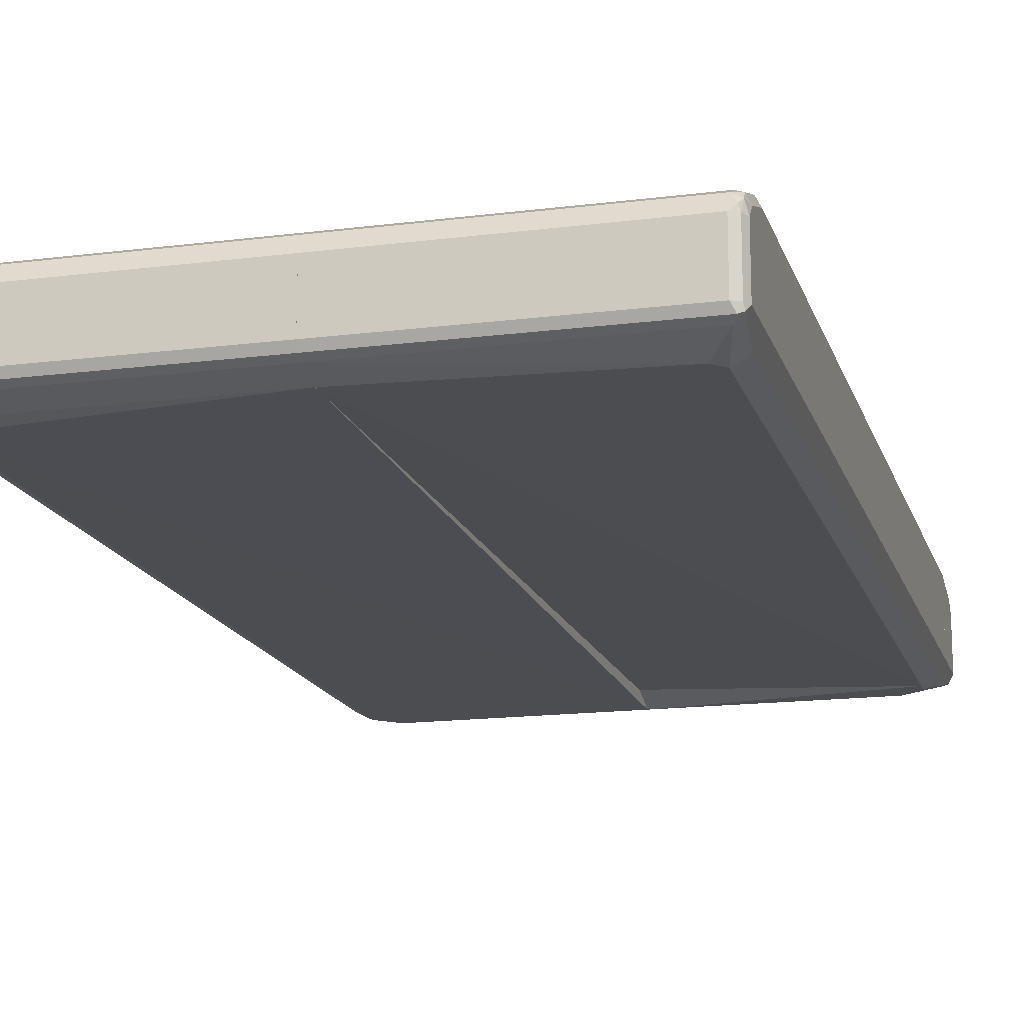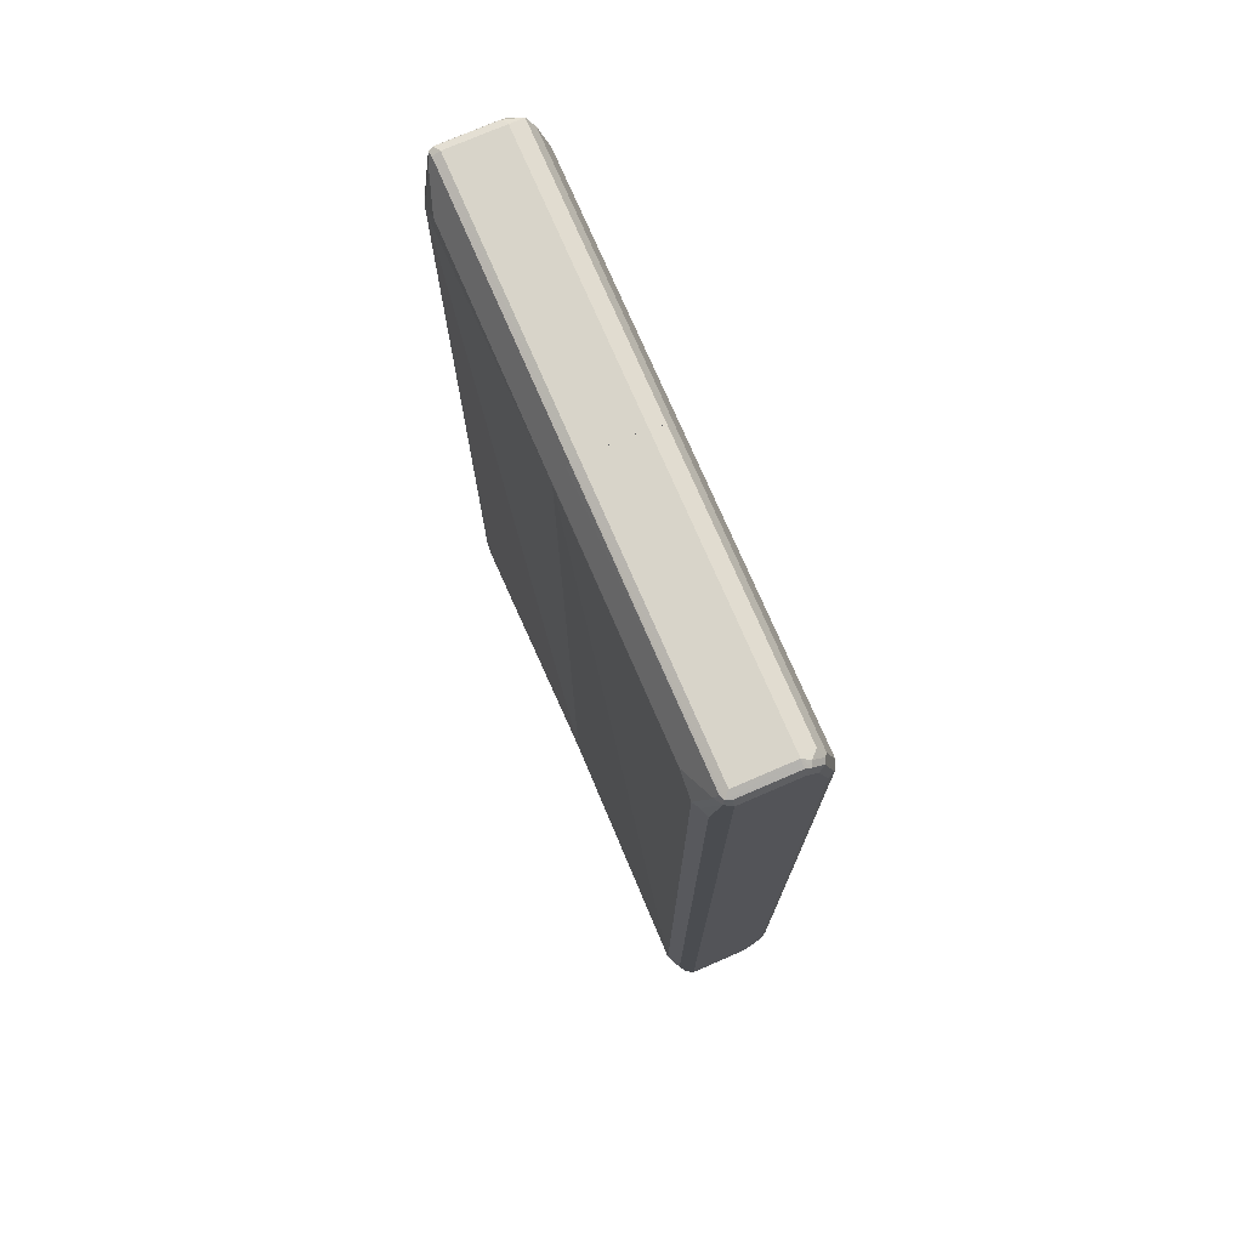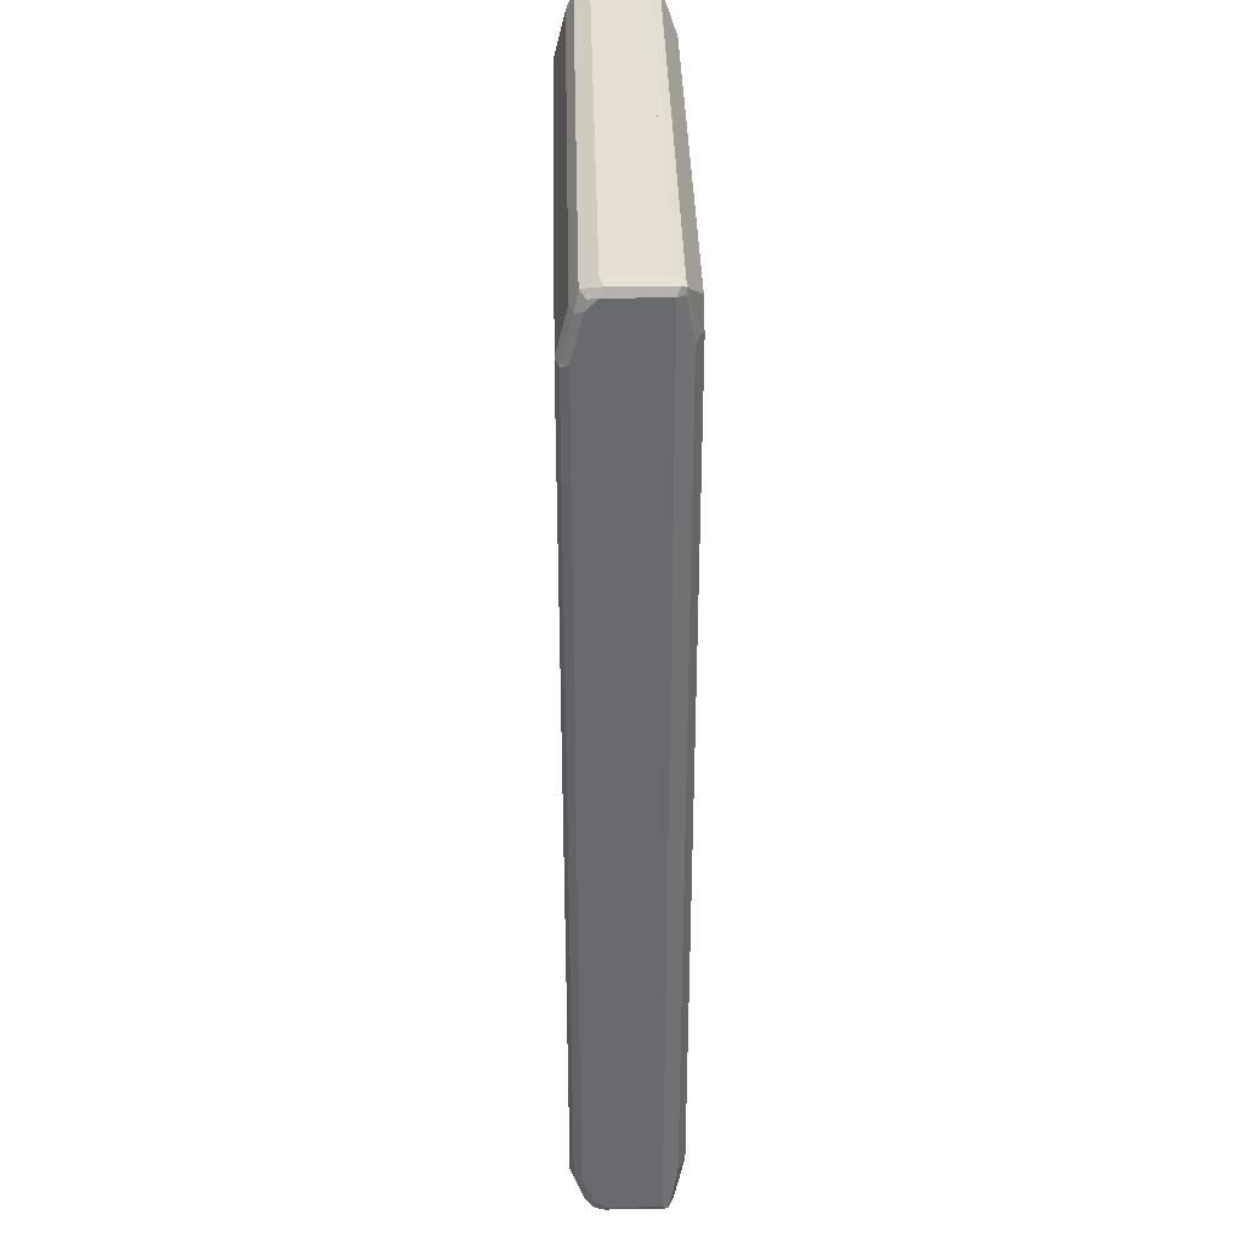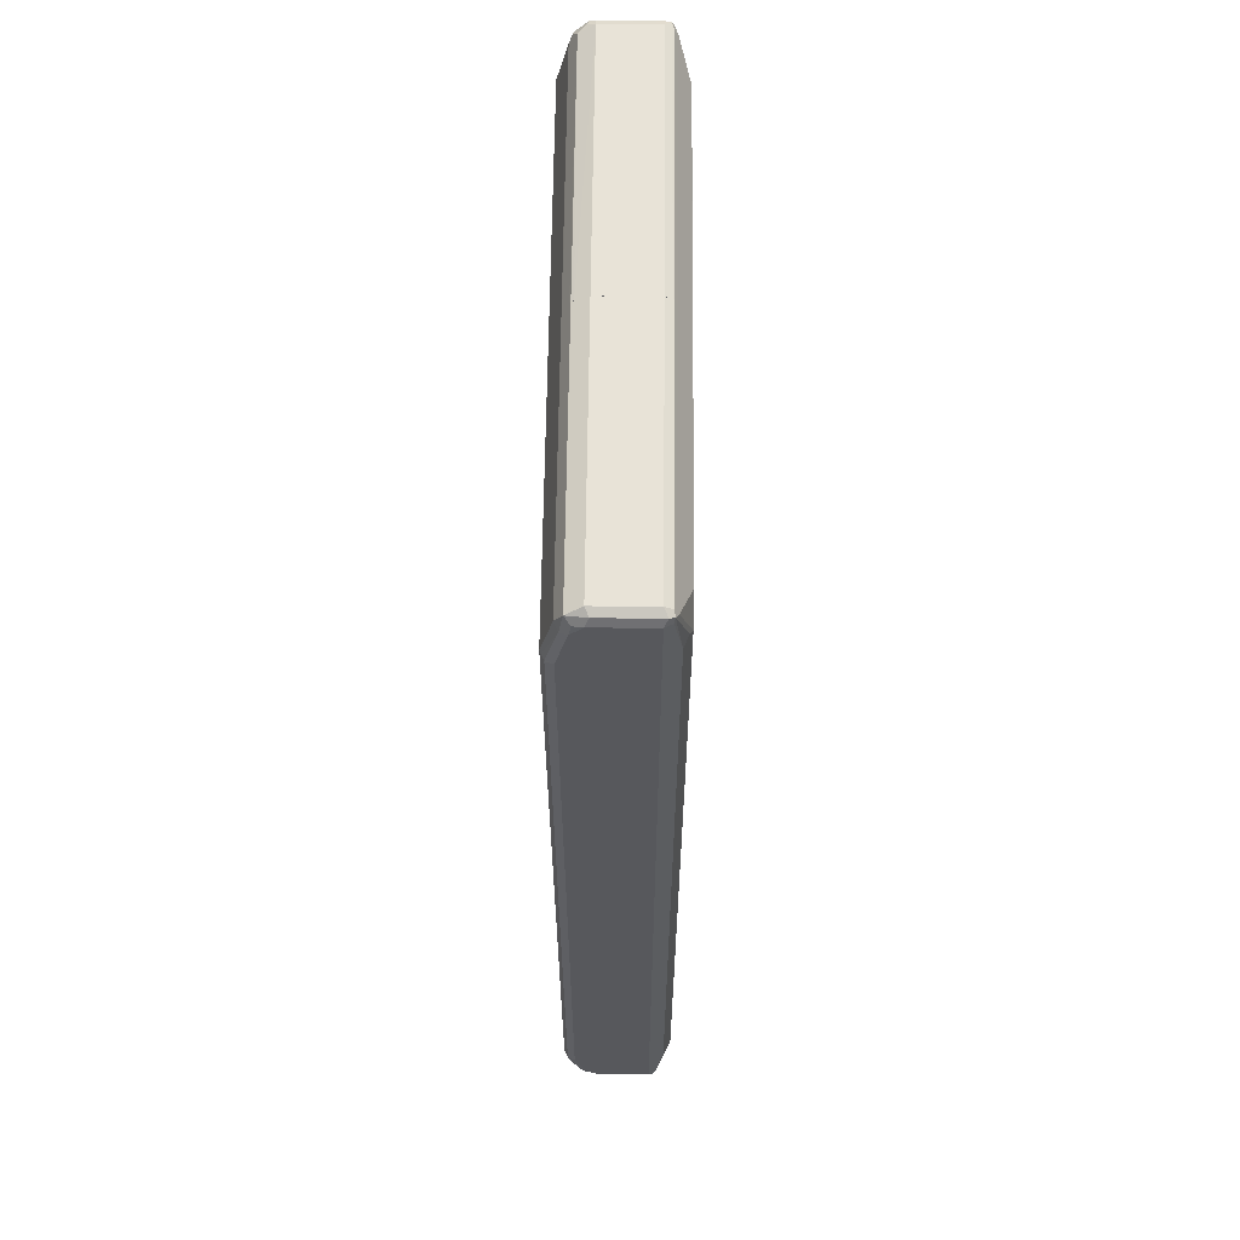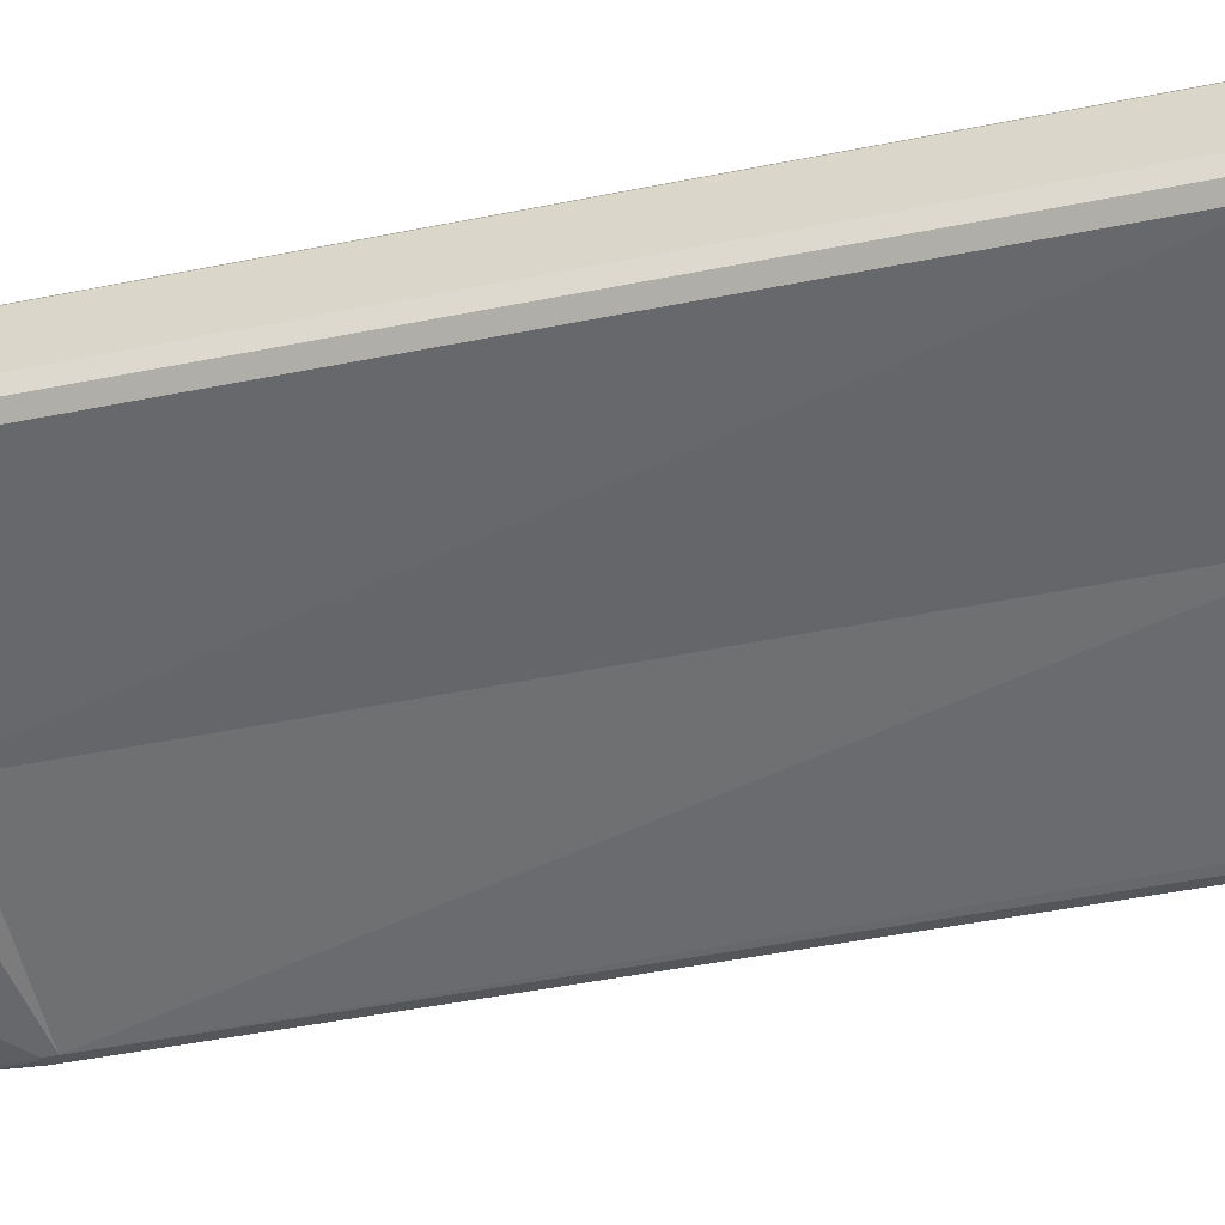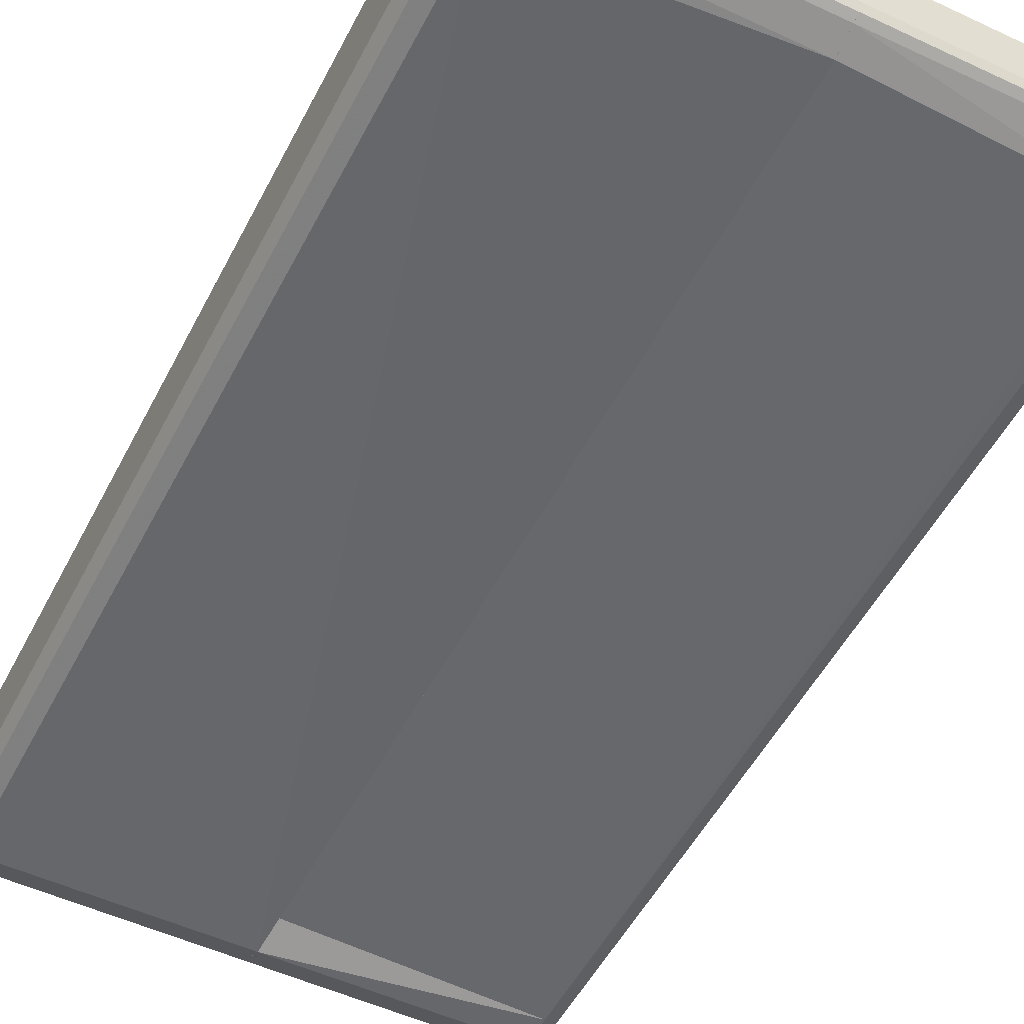
<metadata>
{"format":"obj","ext":"obj","renderer":"f3d","projection":"perspective","resolution":1024,"background":"white","views":[{"elev":-16.0,"azim":14.9,"up":"+Z"},{"elev":75.1,"azim":-113.4,"up":"+Y"},{"elev":37.0,"azim":88.7,"up":"+Y"},{"elev":61.5,"azim":90.6,"up":"+Y"},{"elev":-52.5,"azim":-78.1,"up":"+Z"},{"elev":-52.0,"azim":-26.8,"up":"+Z"}]}
</metadata>
<code>
v -0.4681 -0.8424 -0.05616
v -0.4618 -0.8362 -0.06864
v -0.4587 -0.8519 -0.06552
v -0.4618 -0.8549 -0.04993
v -0.4681 -0.8424 0.03744
v -0.4681 0.8424 -0.05616
v -0.4494 -0.8424 -0.07489
v -0.4556 -0.7738 -0.08112
v -0.4431 -0.8549 -0.06864
v -0.4494 -0.8613 -0.05616
v -0.4618 -0.8549 0.04368
v -0.4634 -0.8424 0.0585
v -0.4681 -0.8237 0.05616
v -0.4681 0.8424 0.03744
v -0.4634 0.8519 0.04681
v -0.4618 0.8549 -0.05616
v -0.4587 0.8566 -0.06552
v -0.4618 0.8487 -0.06864
v 0.002059 -0.8424 -0.07489
v 0.002059 -0.8466 -0.07278
v -0.4306 -0.7676 -0.09362
v -0.4275 -0.7832 -0.09049
v -0.4056 -0.7988 -0.08737
v -0.4556 0.7613 -0.08112
v 0.002059 -0.8549 -0.06864
v -0.4494 -0.8613 0.03744
v 0.002059 -0.8613 -0.05616
v -0.4587 -0.8519 0.05148
v -0.4494 -0.8487 0.06241
v -0.4587 -0.8332 0.07022
v -0.4618 -0.8237 0.06864
v -0.4681 -0.7676 0.07489
v -0.4681 0.8237 0.05616
v -0.4556 0.8549 0.04993
v -0.4494 0.8613 0.03744
v -0.4618 0.8549 0.03744
v -0.4634 0.8332 0.06552
v -0.4494 0.8613 -0.05616
v 0.002059 0.8558 -0.06725
v -0.4494 0.8549 -0.06864
v -0.4494 0.8424 -0.07489
v -0.4431 0.7738 -0.08737
v 0.002059 -0.7988 -0.08737
v -0.4306 0.7676 -0.09362
v 0.002059 0.805 -0.09362
v 0.002059 -0.8613 0.03744
v 0.002059 -0.8487 0.06241
v 0.002059 -0.8473 0.0631
v 0.002059 -0.8348 0.06935
v 0.002059 -0.8237 0.07489
v -0.4494 -0.8237 0.07489
v -0.4494 -0.7676 0.09362
v -0.4587 -0.777 0.08893
v -0.4618 -0.7676 0.08737
v -0.4634 0.7583 0.08426
v -0.4681 0.7488 0.07489
v -0.4556 0.8362 0.06864
v -0.4431 0.8487 0.06241
v 0.002059 0.8613 0.03744
v 0.002059 0.8509 0.05827
v -0.4494 0.8237 0.07489
v 0.002059 0.8613 -0.05616
v 0.002059 0.8549 -0.06864
v 0.002059 0.844 -0.07419
v -0.3932 0.805 -0.09362
v 0.002059 0.8065 -0.09291
v 0.002059 -0.7676 0.09362
v -0.4494 0.7488 0.09362
v -0.4618 0.7488 0.08737
v 0.002059 0.8446 0.06448
v 0.002059 0.8487 0.06241
v 0.002059 0.8237 0.07489
v 0.002059 0.8259 0.07383
v 0.002059 0.819 -0.08668
v 0.002059 0.7488 0.09362
v 0.002105 0.7469 -0.07489
v 0.002105 0.7469 0.09362
v 0.4681 0.7469 0.07489
v 0.4494 0.7469 0.09362
v 0.461 0.7469 0.08655
v 0.466 0.7469 0.07907
v 0.4619 0.7427 0.08737
v 0.4536 0.7469 0.09151
v 0.4619 -0.7739 0.08737
v 0.4681 -0.7677 0.07489
v 0.4681 -0.8426 -0.05616
v 0.4681 -0.8426 0.03744
v 0.4619 -0.8551 -0.05616
v 0.4619 -0.8551 0.03744
v 0.4494 -0.8613 0.03744
v 0.4587 -0.8566 0.04681
v 0.4634 -0.8449 0.05616
v 0.4681 -0.8238 0.05616
v 0.4619 -0.83 0.06864
v 0.4494 -0.8238 0.07489
v 0.4494 -0.8488 0.06241
v 0.4587 -0.8378 0.06552
v 0.002105 -0.8488 0.06241
v 0.002105 -0.8238 0.07489
v 0.002105 -0.7677 0.09362
v 0.4494 -0.7677 0.09362
v 0.4494 0.06486 0.09362
v 0.002105 -0.8613 -0.05616
v 0.002105 -0.8613 0.03744
v 0.4494 -0.8613 -0.05616
v 0.4556 -0.8551 -0.06864
v 0.4634 -0.8519 -0.06552
v 0.4619 -0.8426 -0.06864
v 0.4556 -0.7677 -0.08112
v 0.4307 -0.7677 -0.09362
v 0.4494 -0.8426 -0.07489
v 0.002105 -0.8551 -0.06864
v 0.002105 -0.7989 -0.08737
v 0.002105 -0.8426 -0.07489
v 0.4119 -0.7863 -0.09362
v 0.4307 0.7469 -0.09362
v 0.4556 0.7469 -0.08112
v 0.4681 0.7469 -0.05616
v 0.002105 0.8051 -0.09362
v 0.002105 0.844 -0.07419
v 0.4587 0.852 -0.07022
v 0.3932 0.8051 -0.09362
v 0.002105 0.8551 -0.06864
v 0.4494 0.8551 -0.06864
v 0.4494 0.8613 -0.05616
v 0.4619 0.8551 -0.06241
v 0.4619 0.8426 -0.06864
v 0.4556 0.7677 -0.08112
v 0.44 0.7771 -0.08893
v 0.4307 0.7677 -0.09362
v 0.4494 0.8426 -0.07489
v 0.002105 0.749 0.09362
v 0.002105 0.8558 -0.06725
v 0.4494 0.8613 0.03744
v 0.002105 0.8613 -0.05616
v 0.4619 0.8551 0.0312
v 0.4681 0.8426 -0.05616
v 0.002105 0.8239 0.07489
v 0.4494 0.749 0.09362
v 0.4556 0.8488 0.06241
v 0.002105 0.8613 0.03744
v 0.002105 0.8603 0.03955
v 0.4681 0.8426 0.03744
v 0.002105 0.8447 0.06448
v 0.4494 0.8239 0.07489
v 0.4619 0.8176 0.06864
v 0.4681 0.8239 0.05616
v 0.465 0.8395 0.05304
v 0.002105 0.8488 0.06241
v 0.4681 0.749 0.07489
f 1 2 3
f 1 3 4
f 1 4 11
f 1 11 5
f 1 5 13
f 1 13 32
f 1 32 56
f 1 56 33
f 1 33 14
f 1 14 6
f 1 6 18
f 1 18 24
f 1 24 8
f 1 8 2
f 2 7 3
f 2 8 7
f 3 7 9
f 3 9 10
f 3 10 4
f 4 10 26
f 4 26 11
f 5 12 13
f 5 11 12
f 6 14 15
f 6 15 16
f 6 16 17
f 6 17 18
f 7 19 20
f 7 20 9
f 7 8 21
f 7 21 22
f 7 22 23
f 7 23 43
f 7 43 19
f 8 24 42
f 8 42 44
f 8 44 21
f 9 20 25
f 9 25 27
f 9 27 10
f 10 27 46
f 10 46 26
f 11 26 28
f 11 28 12
f 12 28 29
f 12 29 30
f 12 30 31
f 12 31 13
f 13 31 54
f 13 54 32
f 14 33 37
f 14 37 15
f 15 34 35
f 15 35 36
f 15 36 16
f 15 37 57
f 15 57 34
f 16 36 17
f 17 35 38
f 17 38 39
f 17 39 40
f 17 40 41
f 17 41 18
f 17 36 35
f 18 41 44
f 18 44 42
f 18 42 24
f 19 43 45
f 19 45 66
f 19 66 74
f 19 74 64
f 19 64 63
f 19 63 39
f 19 39 62
f 19 62 59
f 19 59 60
f 19 60 71
f 19 71 70
f 19 70 73
f 19 73 72
f 19 72 75
f 19 75 67
f 19 67 50
f 19 50 49
f 19 49 48
f 19 48 47
f 19 47 46
f 19 46 27
f 19 27 25
f 19 25 20
f 21 43 22
f 21 44 65
f 21 65 45
f 21 45 43
f 22 43 23
f 26 46 47
f 26 47 29
f 26 29 28
f 29 47 48
f 29 48 30
f 30 48 49
f 30 49 50
f 30 50 51
f 30 51 52
f 30 52 53
f 30 53 54
f 30 54 31
f 32 54 55
f 32 55 56
f 33 56 55
f 33 55 37
f 34 57 58
f 34 58 35
f 35 59 62
f 35 62 38
f 35 58 60
f 35 60 59
f 37 61 57
f 37 55 68
f 37 68 61
f 38 62 39
f 39 63 40
f 40 64 41
f 40 63 64
f 41 64 65
f 41 65 44
f 45 65 66
f 50 67 52
f 50 52 51
f 52 54 53
f 52 67 75
f 52 75 68
f 52 68 69
f 52 69 54
f 54 69 55
f 55 69 68
f 57 61 58
f 58 70 71
f 58 71 60
f 58 61 70
f 61 72 73
f 61 73 70
f 61 68 75
f 61 75 72
f 64 74 65
f 65 74 66
f 77 78 76
f 79 78 77
f 80 78 79
f 81 78 80
f 81 82 78
f 81 80 82
f 83 82 80
f 83 79 82
f 83 80 79
f 82 79 84
f 82 84 85
f 82 85 78
f 85 86 78
f 87 86 85
f 87 88 86
f 89 88 87
f 89 90 88
f 89 91 90
f 89 92 91
f 89 87 92
f 93 92 87
f 93 94 92
f 93 85 94
f 93 87 85
f 94 85 84
f 94 84 95
f 96 94 95
f 97 94 96
f 97 92 94
f 97 96 92
f 96 91 92
f 96 90 91
f 96 98 90
f 96 95 98
f 99 98 95
f 99 100 98
f 99 95 100
f 101 100 95
f 101 102 100
f 101 84 102
f 101 95 84
f 102 84 79
f 102 79 100
f 100 79 77
f 100 77 103
f 98 100 103
f 104 98 103
f 104 90 98
f 104 103 90
f 90 103 105
f 88 90 105
f 88 105 106
f 88 106 107
f 88 107 86
f 108 86 107
f 108 109 86
f 108 110 109
f 108 111 110
f 108 106 111
f 108 107 106
f 106 112 111
f 106 105 112
f 112 105 103
f 112 103 113
f 114 112 113
f 114 111 112
f 114 115 111
f 114 113 115
f 115 113 116
f 115 116 110
f 115 110 111
f 109 110 116
f 117 109 116
f 117 118 109
f 117 116 118
f 118 116 78
f 118 78 86
f 118 86 109
f 116 76 78
f 113 76 116
f 113 103 76
f 77 76 103
f 119 76 77
f 119 77 132
f 119 132 138
f 119 138 144
f 119 144 149
f 119 149 142
f 119 142 141
f 119 141 135
f 119 135 133
f 119 133 123
f 119 123 120
f 119 120 121
f 119 121 122
f 119 122 130
f 119 130 116
f 119 116 76
f 76 116 117
f 76 117 118
f 76 118 78
f 76 78 81
f 76 81 80
f 76 80 83
f 76 83 79
f 76 79 77
f 120 123 121
f 121 124 125
f 121 125 126
f 121 126 127
f 121 127 128
f 121 128 129
f 121 129 130
f 121 130 131
f 121 131 122
f 121 123 124
f 122 131 130
f 116 130 128
f 116 128 117
f 77 79 139
f 77 139 132
f 123 133 124
f 124 133 125
f 125 134 136
f 125 136 126
f 125 133 135
f 125 135 141
f 125 141 134
f 126 136 143
f 126 143 137
f 126 137 127
f 127 137 118
f 127 118 117
f 127 117 128
f 128 130 129
f 132 139 145
f 132 145 138
f 79 83 139
f 134 140 136
f 134 141 142
f 134 142 140
f 136 140 143
f 137 143 147
f 137 147 150
f 137 150 78
f 137 78 118
f 138 145 144
f 139 83 146
f 139 146 145
f 83 80 146
f 140 145 146
f 140 146 147
f 140 147 148
f 140 148 143
f 140 142 149
f 140 149 144
f 140 144 145
f 143 148 147
f 78 150 81
f 146 80 81
f 146 81 150
f 146 150 147

</code>
